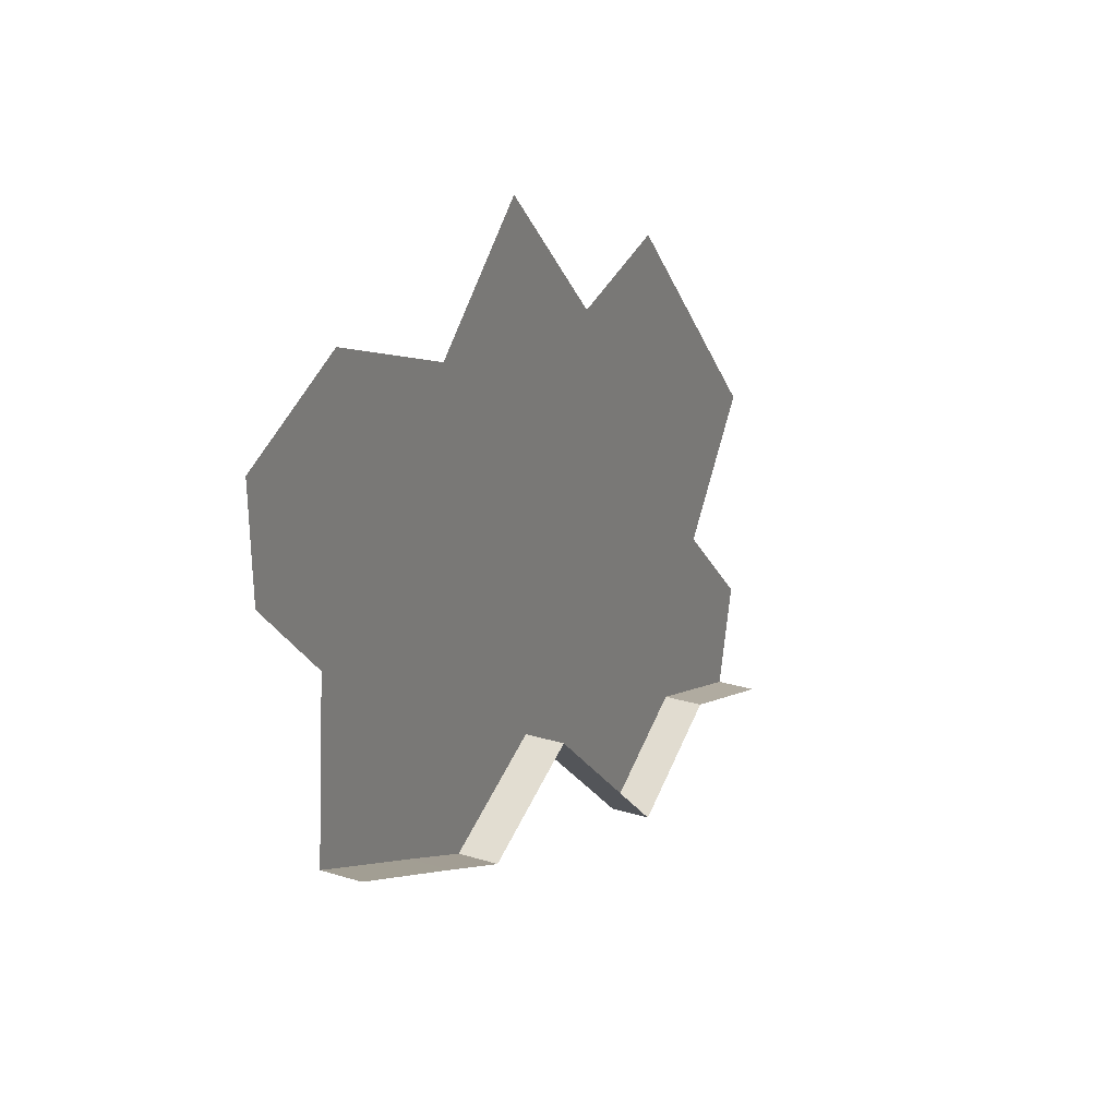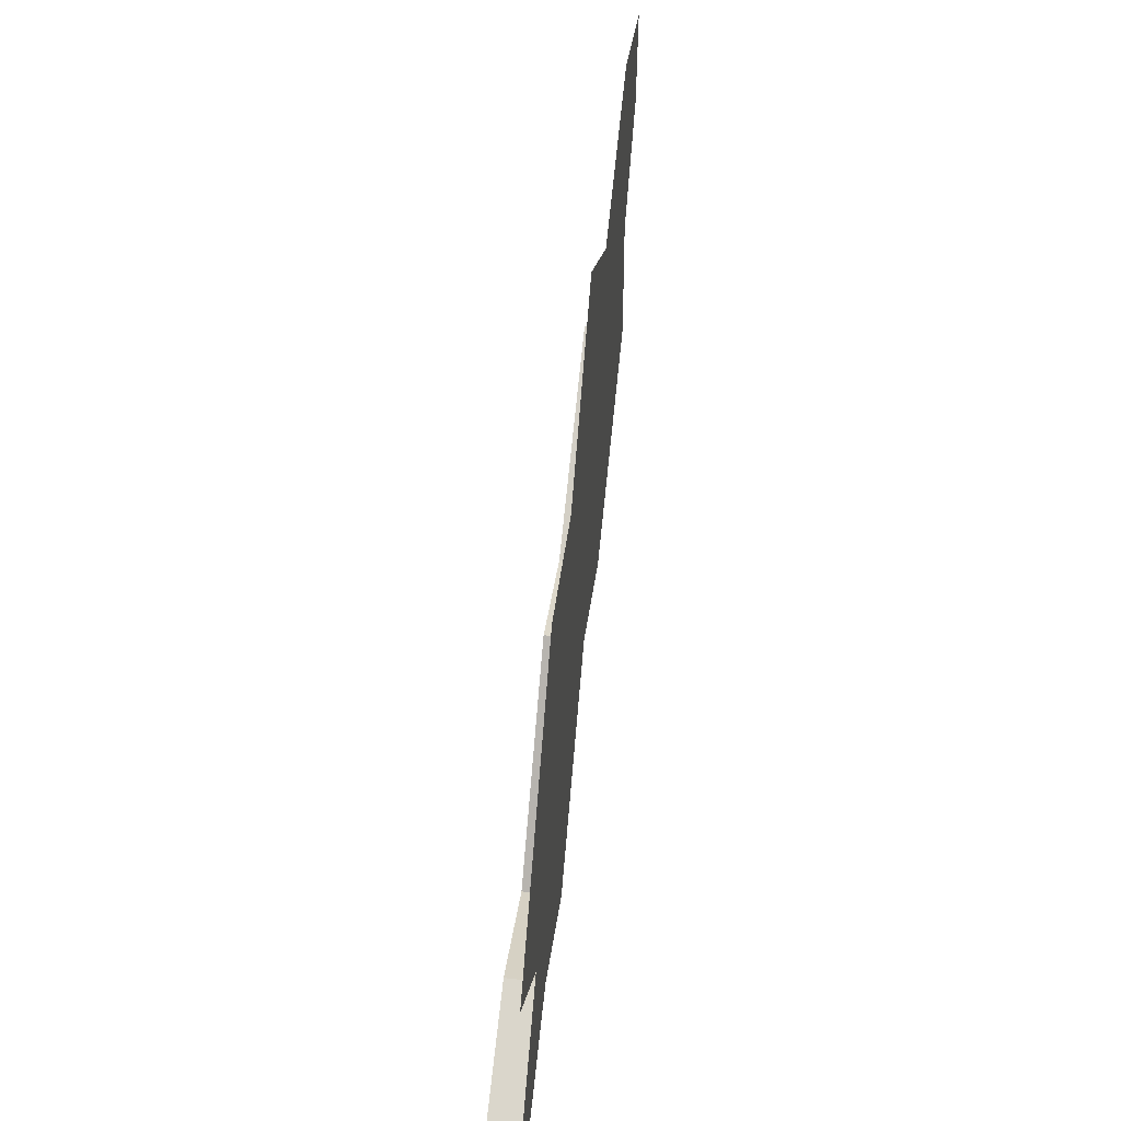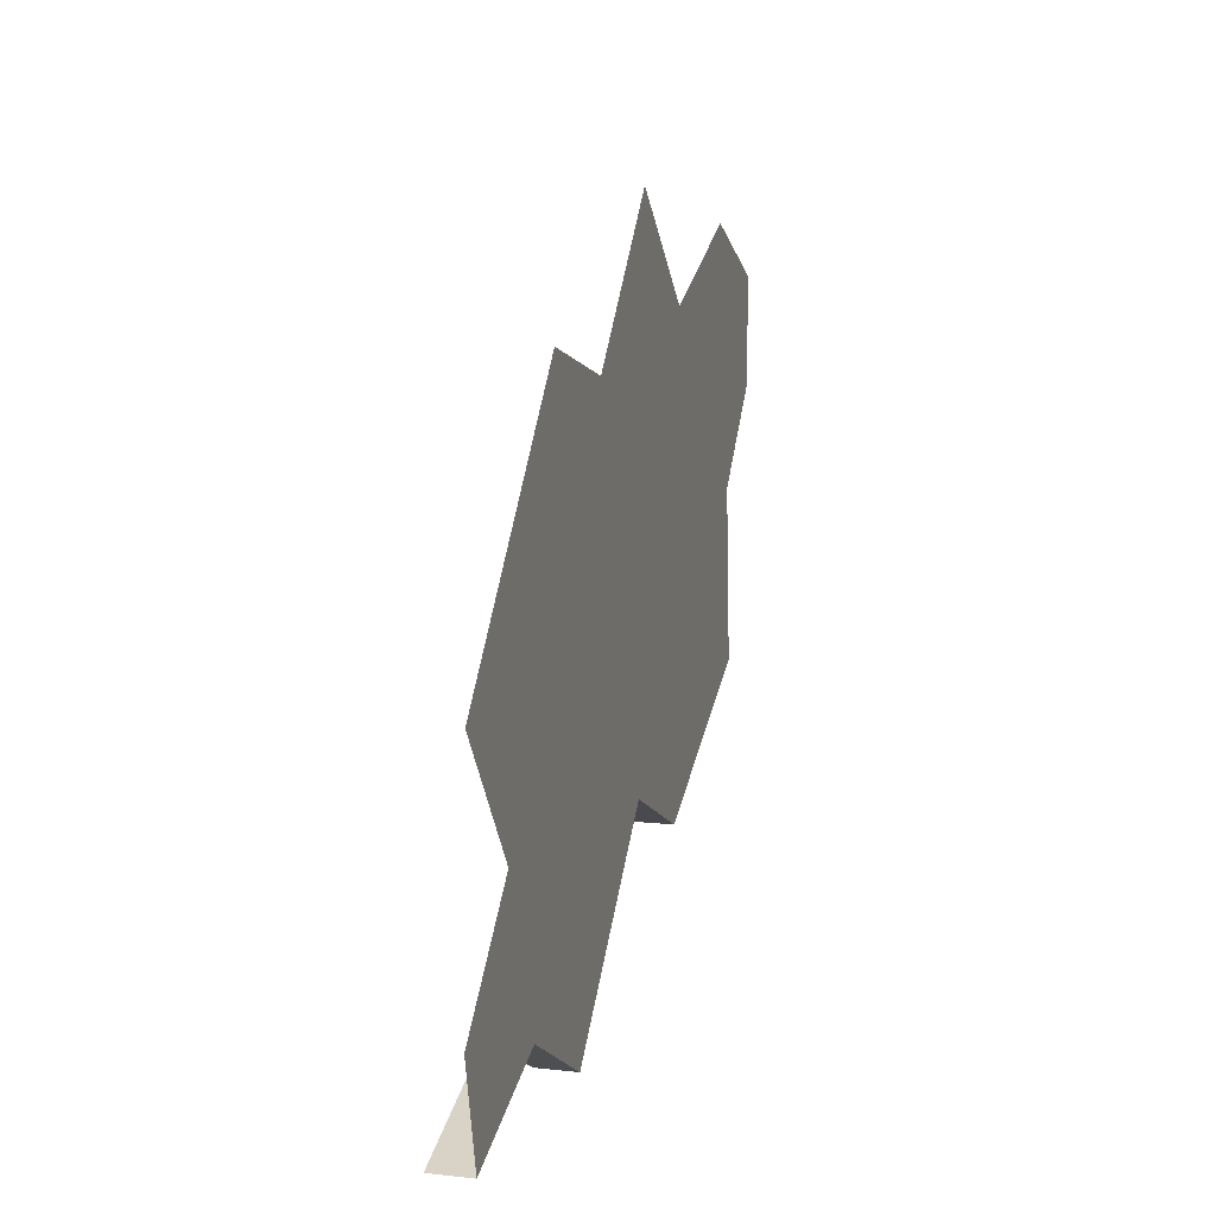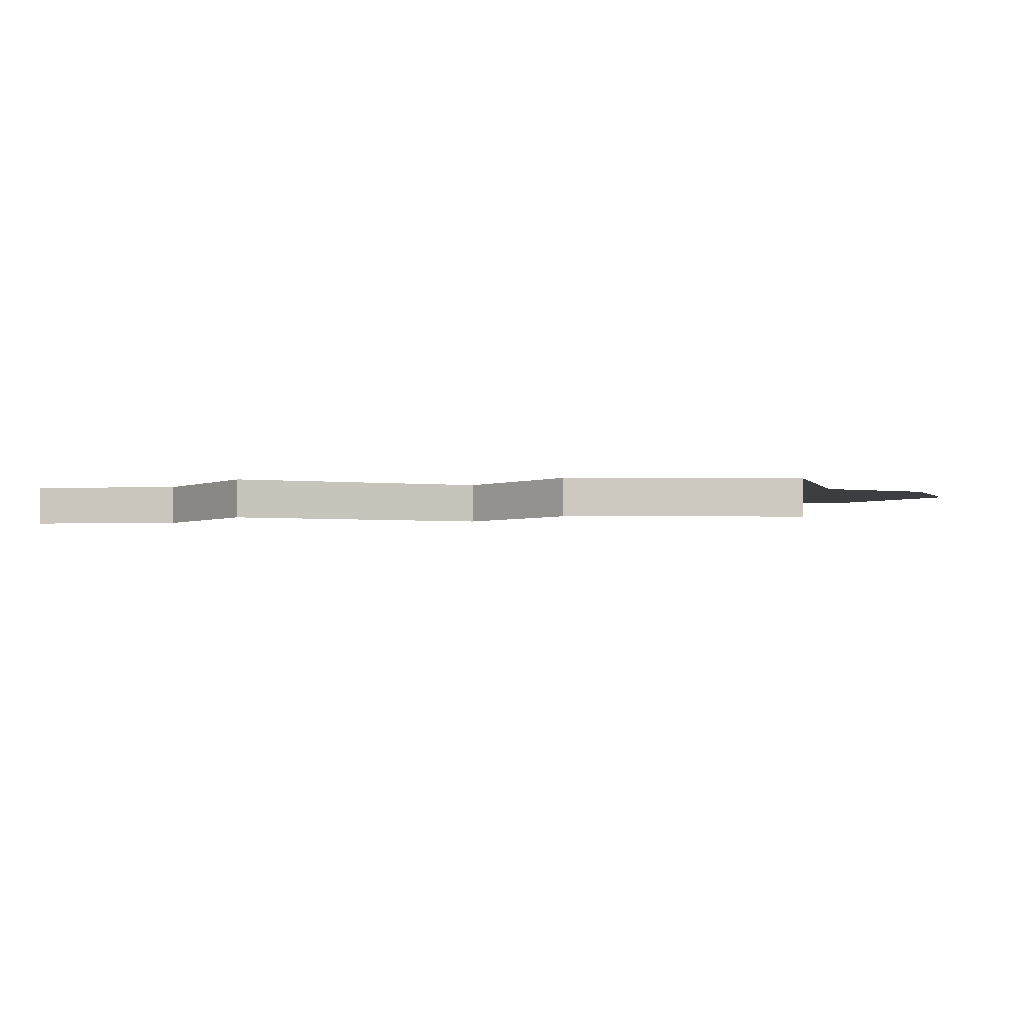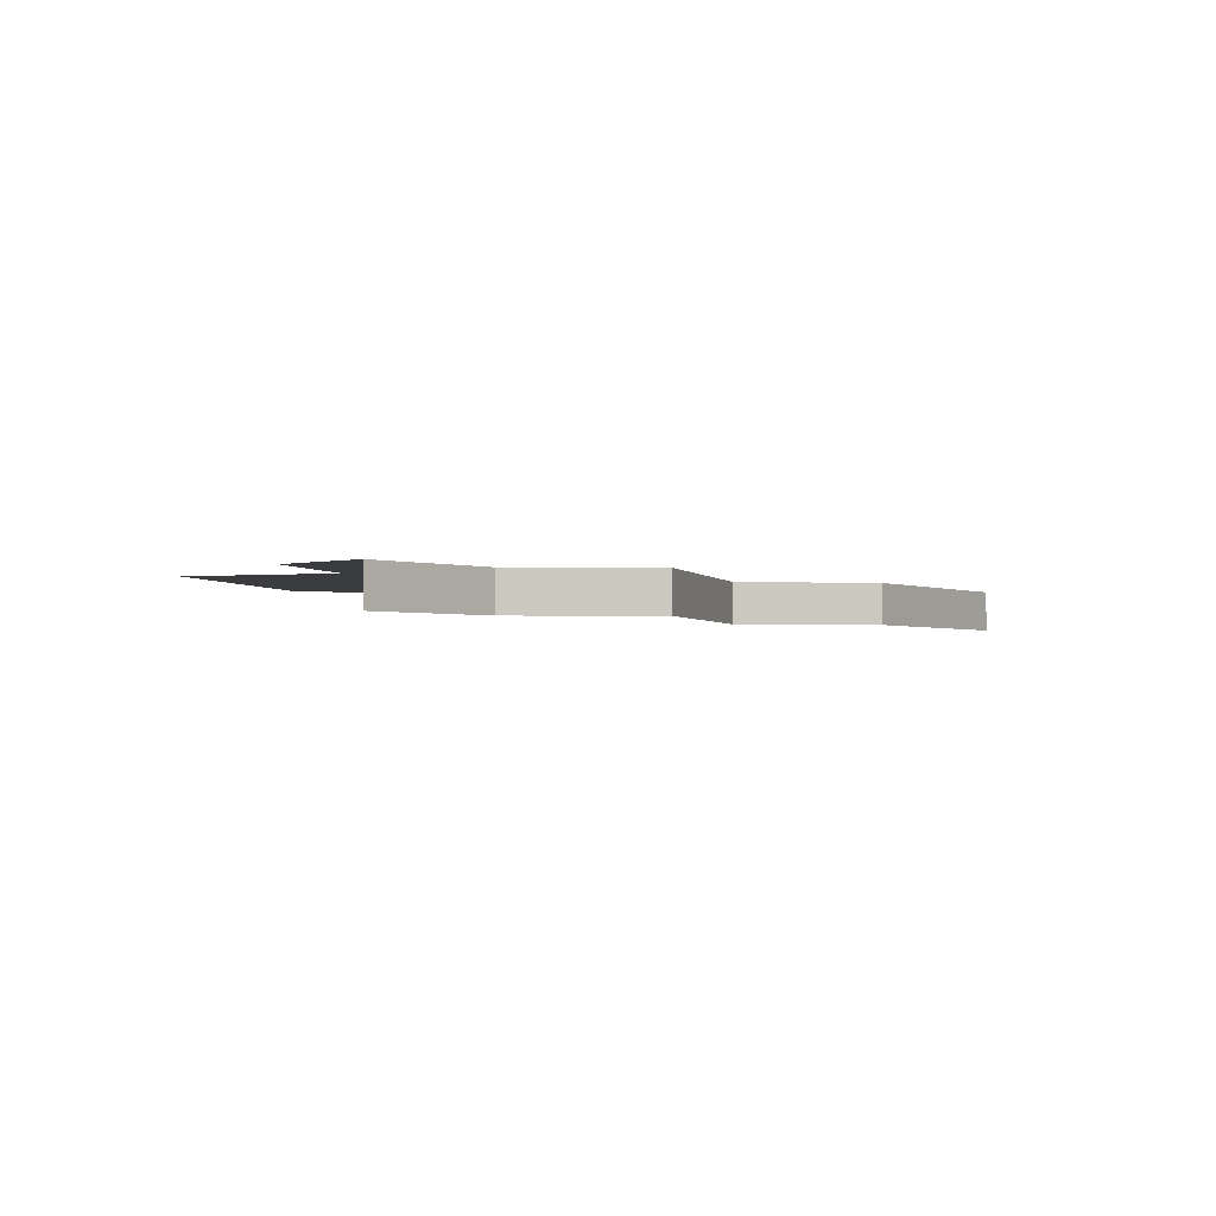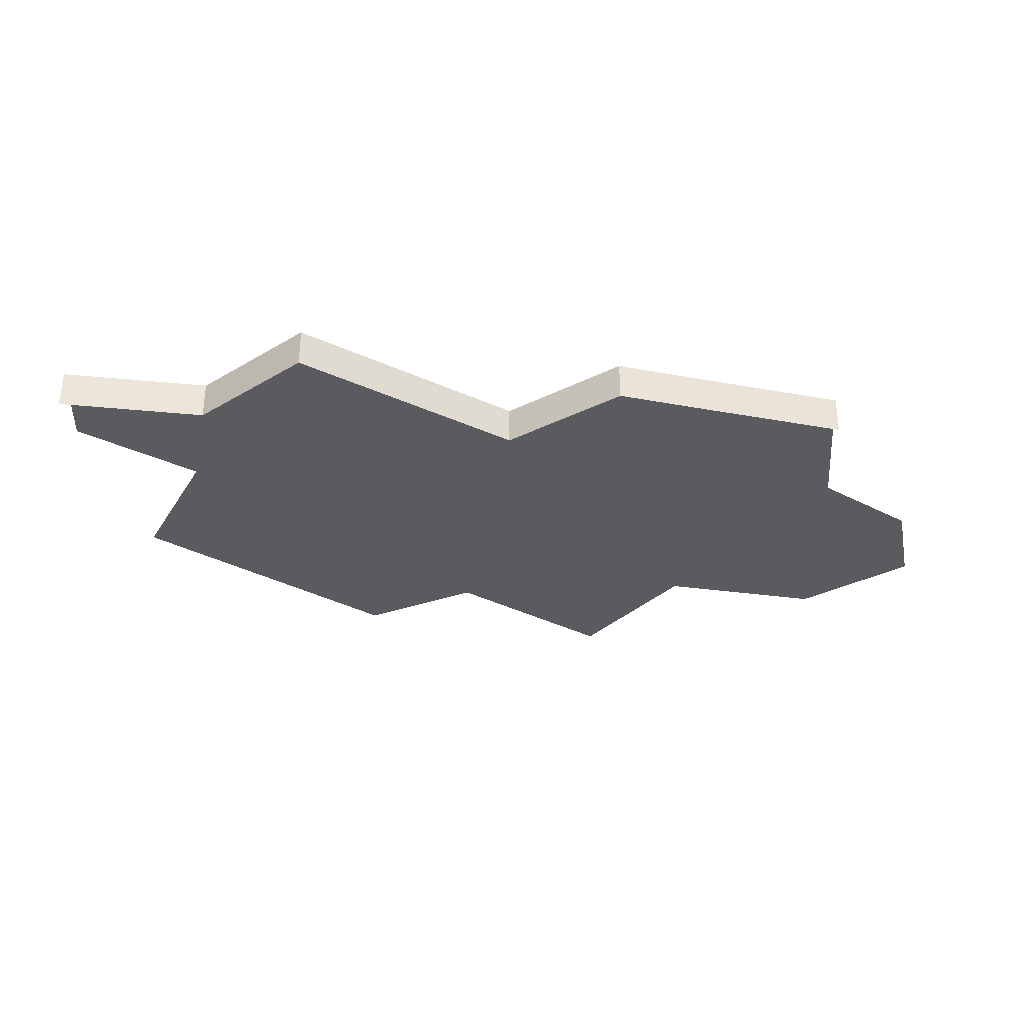
<metadata>
{"format":"obj","ext":"obj","renderer":"f3d","projection":"perspective","resolution":1024,"background":"white","views":[{"elev":23.8,"azim":-62.9,"up":"+Z"},{"elev":55.5,"azim":96.7,"up":"+Z"},{"elev":11.8,"azim":105.0,"up":"+Z"},{"elev":-3.2,"azim":-156.5,"up":"+Y"},{"elev":-2.0,"azim":147.2,"up":"+Y"},{"elev":-33.0,"azim":-169.8,"up":"+Y"}]}
</metadata>
<code>
o province_028
v 0.5372 0.006502 -0.859
v 0.58 0.006502 -0.9036
v 0.9963 0.006502 -1.037
v 0.5358 0.006502 -0.8048
v 0.6 0.006502 -0.7748
v 0.6814 0.006502 -0.8062
v 0.7442 0.006502 -0.7505
v 0.8141 0.006502 -0.8219
v 0.8798 0.006502 -0.8034
v 0.9912 0.006502 -0.9218
v 0.9426 0.006502 -0.9861
v 0.5725 0.006502 -0.9906
v 0.6433 0.006502 -1.023
v 0.9837 0.006502 -1.089
v 0.6863 0.006502 -1.043
v 0.7519 0.006502 -1.013
v 0.8473 0.006502 -1.101
v 0.9111 0.006502 -1.065
v 0.5725 -0.0135 -0.9906
v 0.6433 -0.0135 -1.023
v 0.6863 -0.0135 -1.043
v 0.7519 -0.0135 -1.013
v 0.8473 -0.0135 -1.101
v 0.9111 -0.0135 -1.065
v 0.9837 -0.0135 -1.089
f 18 16 11
f 13 19 12
f 15 20 13
f 16 21 15
f 17 22 16
f 18 23 17
f 14 24 18
f 1 4 5
f 6 7 8
f 1 5 2
f 5 6 2
f 13 12 2
f 8 9 11
f 9 10 11
f 2 6 16
f 6 8 16
f 15 13 16
f 13 2 16
f 18 17 16
f 11 3 18
f 3 14 18
f 8 11 16
f 13 20 19
f 15 21 20
f 16 22 21
f 17 23 22
f 18 24 23
f 14 25 24

</code>
